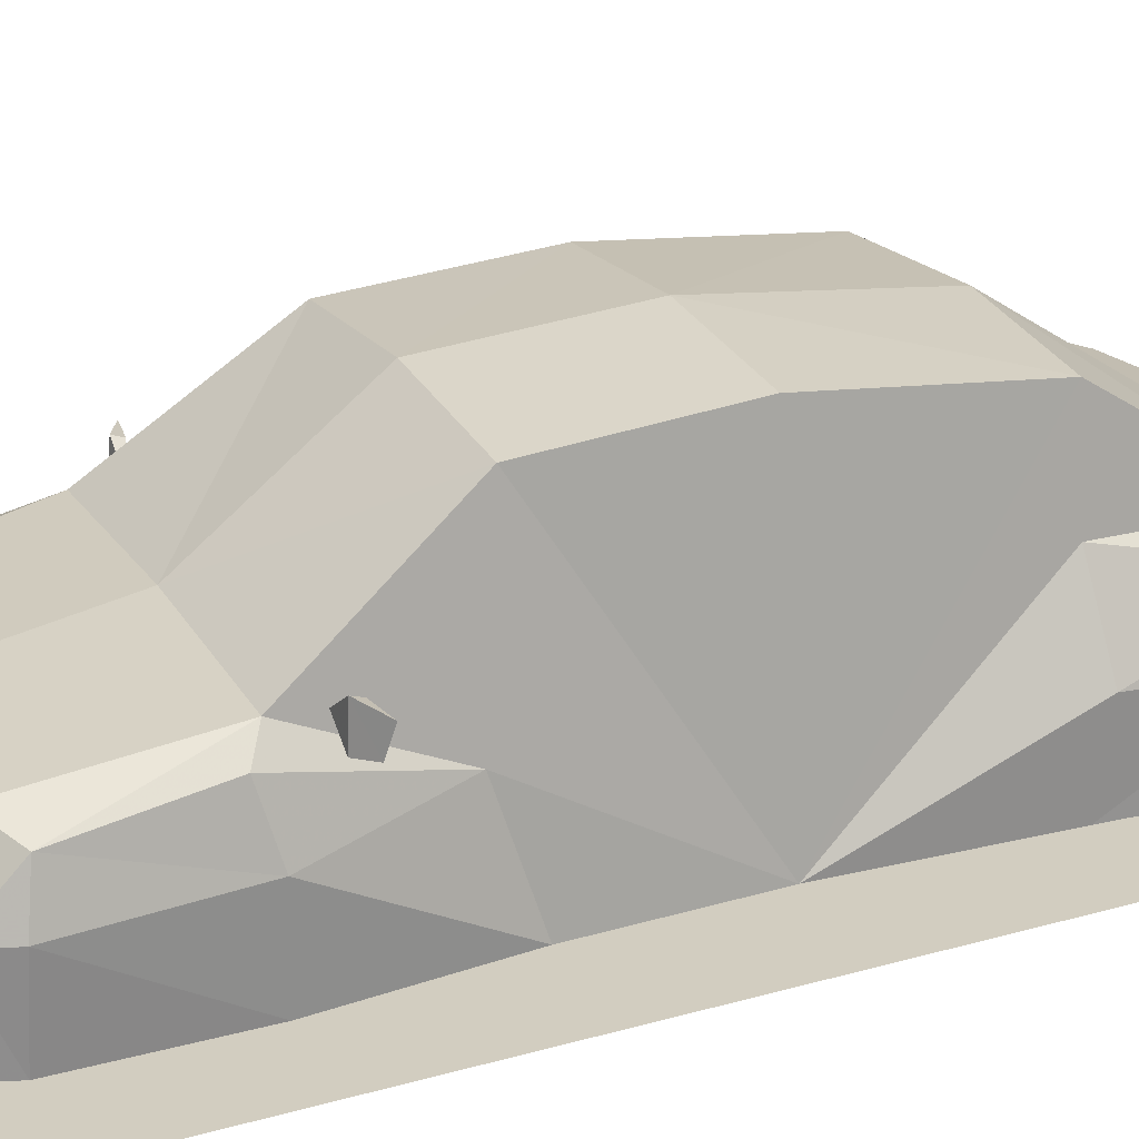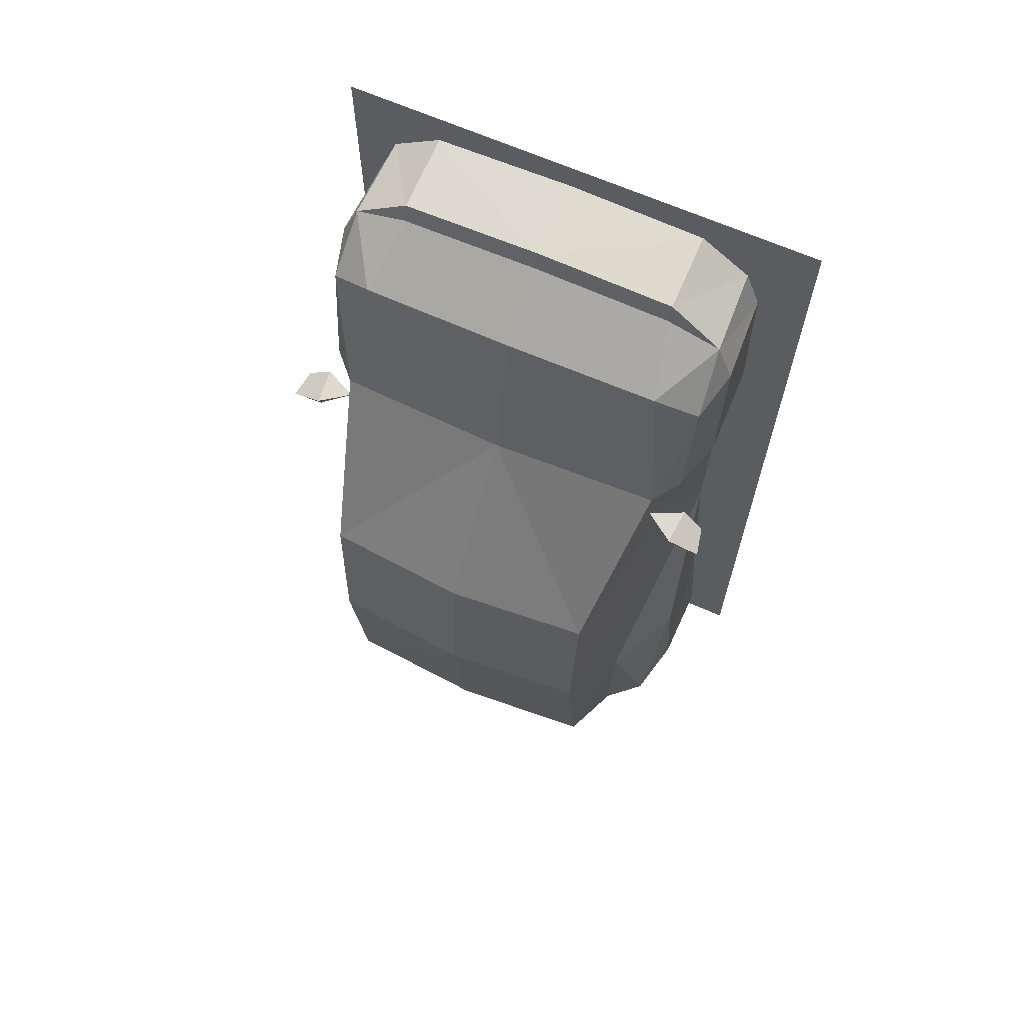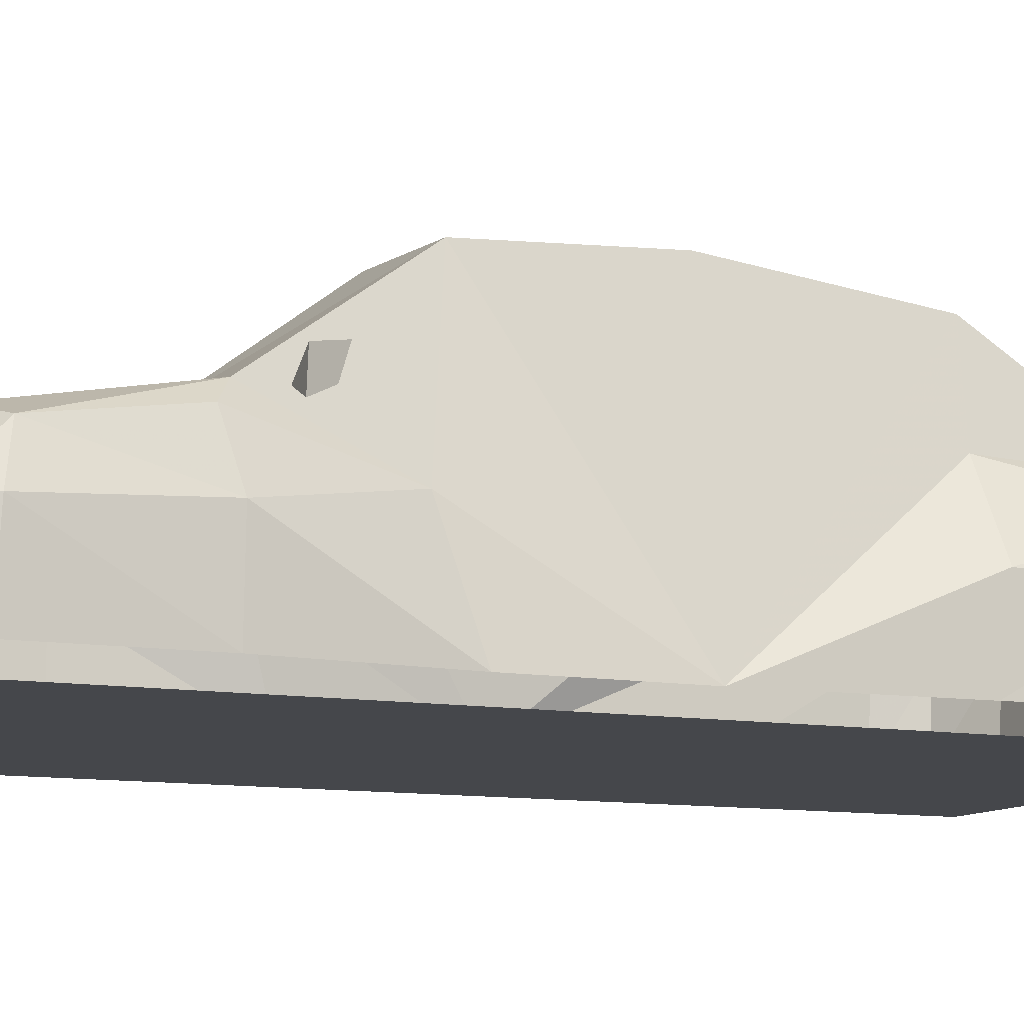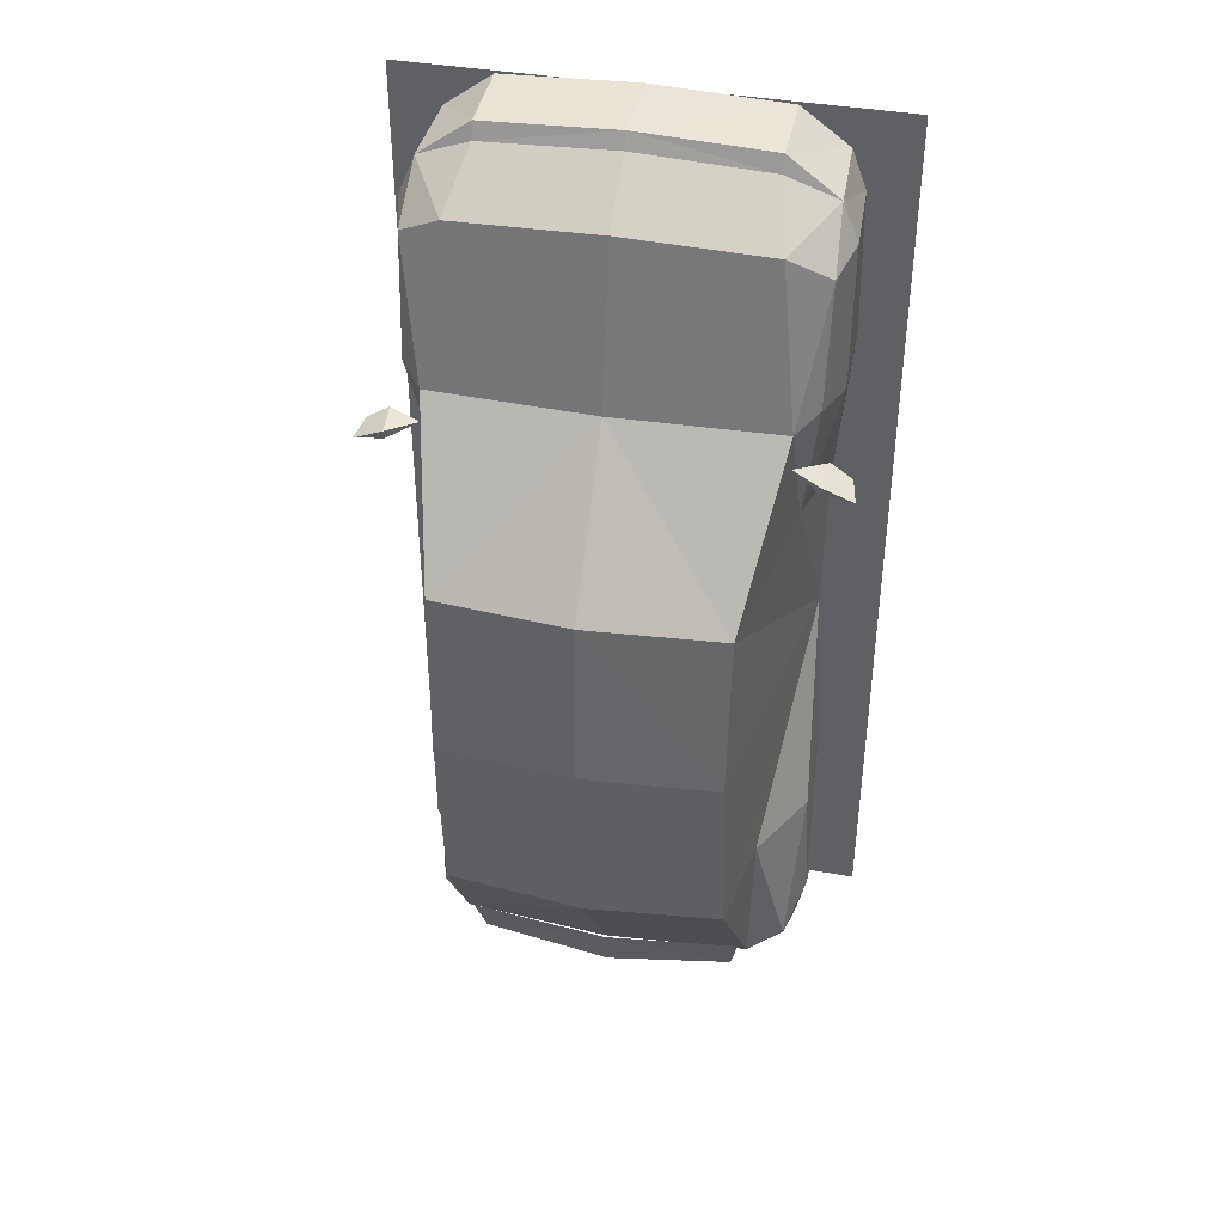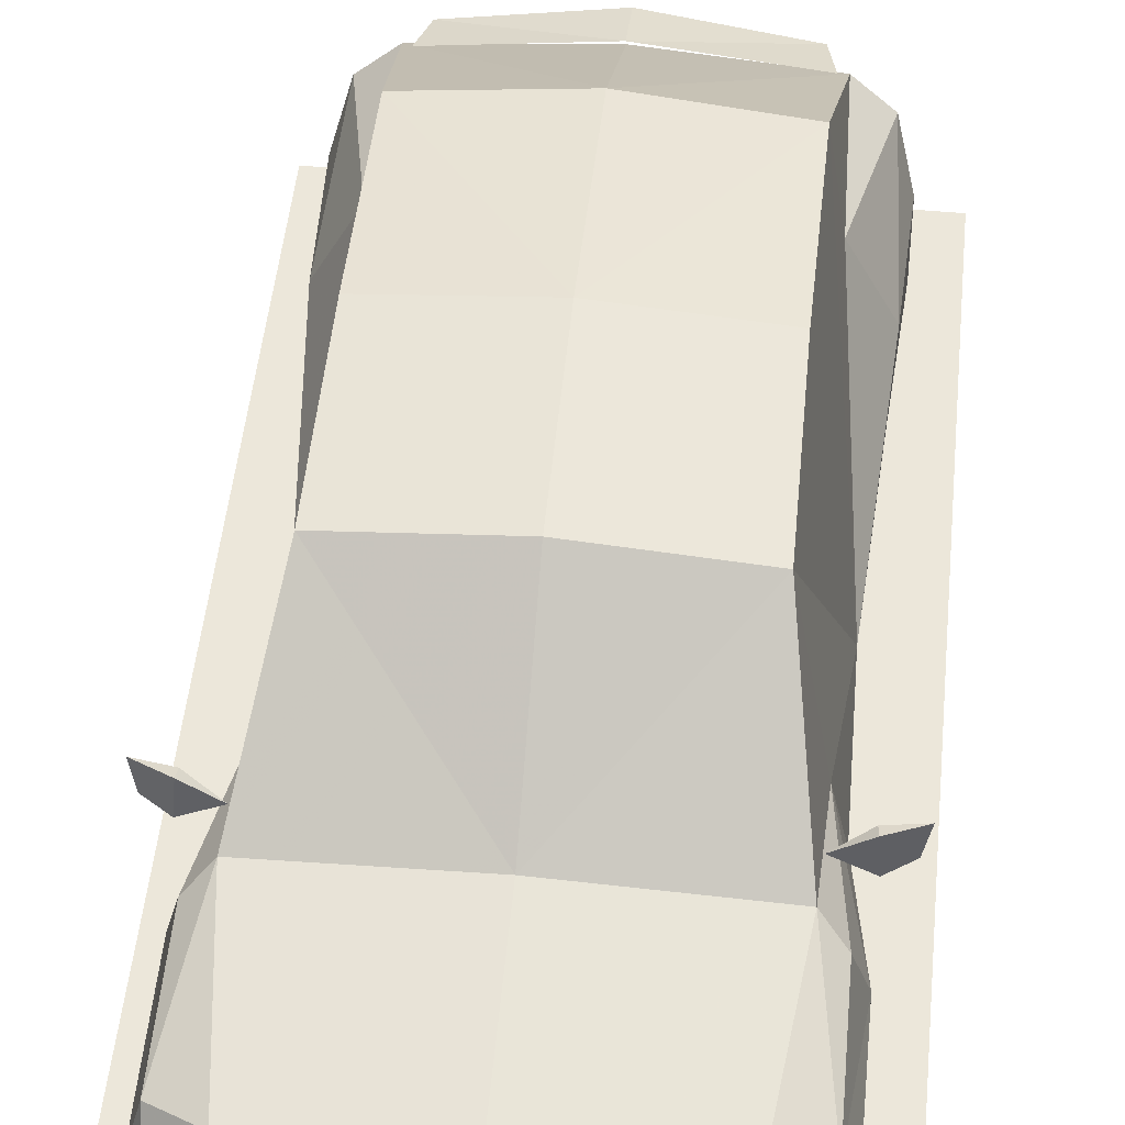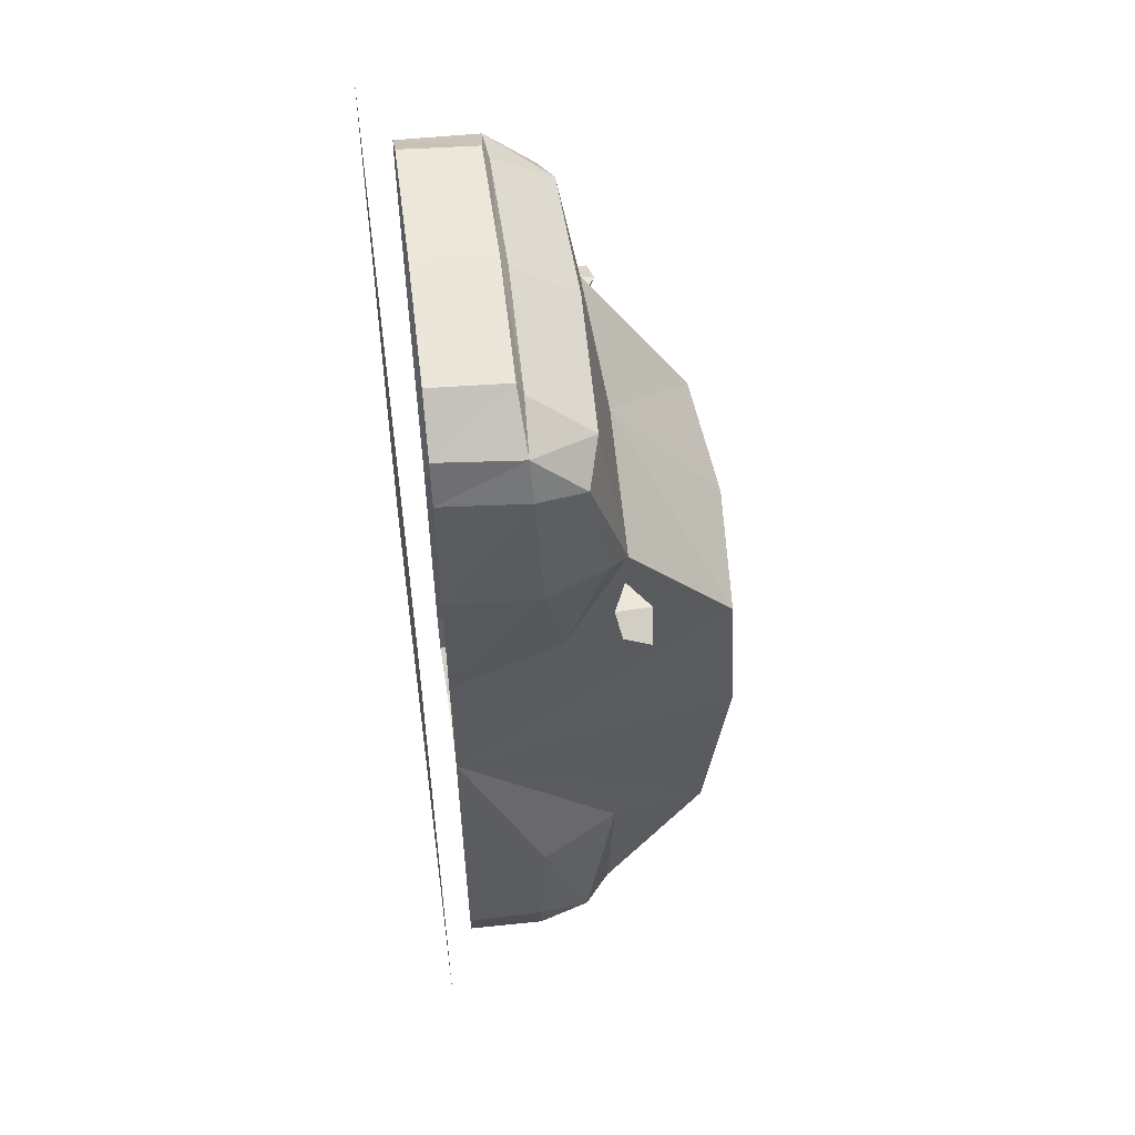
<metadata>
{"format":"obj","ext":"obj","renderer":"f3d","projection":"perspective","resolution":1024,"background":"white","views":[{"elev":24.6,"azim":65.1,"up":"+Y"},{"elev":66.8,"azim":-156.3,"up":"+Z"},{"elev":-10.5,"azim":65.8,"up":"+Y"},{"elev":40.6,"azim":-167.8,"up":"+Z"},{"elev":50.6,"azim":5.8,"up":"+Y"},{"elev":56.1,"azim":82.8,"up":"+Z"}]}
</metadata>
<code>
v  -0.8822 0.1611 1.788
v  -0.8153 0.1619 1.968
v  -0.8309 0.5227 1.945
v  -0.9022 0.5308 1.773
v  -0.6293 0.5549 -2.049
v  -0.0001 0.5684 -2.074
v  -0.0001 0.5498 -2.155
v  -0.6188 0.5495 -2.115
v  -0.5979 0.5325 2.034
v  -0.6595 0.7996 1.836
v  -0.8466 0.7432 1.736
v  -0.5994 0.1642 2.13
v  -0.6001 0.5039 2.107
v  -0.8201 0.1619 -0.2934
v  -0.7634 0.6572 0.5591
v  -0.6225 1.4 0.4611
v  -0.6169 1.449 -0.31
v  -0.0001 1.451 0.4611
v  -0.0001 1.5 -0.31
v  -0.7448 0.9156 1.128
v  -0.0001 0.9445 1.128
v  -0.6741 0.8883 -1.887
v  -0.6946 0.9115 -1.177
v  -0.6246 1.348 -1.189
v  -0.0001 1.385 -1.224
v  -0.0001 0.9207 -1.914
v  -0.8934 0.1611 1.134
v  -0.9021 0.5637 1.131
v  -0.6146 0.1733 -2.087
v  -0.0001 0.1845 -2.129
v  -0.0001 0.8196 1.865
v  -0.0001 0.5416 2.066
v  -0.0001 0.5102 2.136
v  -0.0001 0.167 2.155
v  -0.8308 0.1611 0.4126
v  -0.8389 0.8238 1.195
v  -0.9048 0.1611 -1.753
v  -0.8978 0.5196 -1.764
v  -0.8506 0.5227 -1.978
v  -0.8501 0.1619 -1.965
v  -0.8264 0.7626 -1.868
v  -0.8665 0.1611 -1.148
v  -0.8745 0.5485 -1.198
v  0.882 0.1611 1.788
v  0.902 0.5308 1.773
v  0.8307 0.5227 1.945
v  0.8151 0.1619 1.968
v  0.6291 0.5549 -2.049
v  0.6186 0.5495 -2.115
v  0.8464 0.7432 1.736
v  0.6593 0.7996 1.836
v  0.5976 0.5325 2.034
v  0.5999 0.5039 2.107
v  0.5992 0.1642 2.13
v  0.8199 0.1619 -0.2934
v  0.6167 1.449 -0.31
v  0.6223 1.4 0.4611
v  0.7632 0.6572 0.5591
v  0.7446 0.9156 1.128
v  0.6739 0.8883 -1.887
v  0.6244 1.348 -1.189
v  0.6944 0.9115 -1.177
v  0.8932 0.1611 1.134
v  0.9018 0.5637 1.131
v  0.6144 0.1733 -2.087
v  0.8306 0.1611 0.4126
v  0.8386 0.8238 1.195
v  0.9046 0.1611 -1.753
v  0.8499 0.1619 -1.965
v  0.8504 0.5227 -1.978
v  0.8976 0.5196 -1.764
v  0.8262 0.7626 -1.868
v  0.8663 0.1611 -1.148
v  0.8742 0.5485 -1.198
v  -0.598 0.8582 -2.033
v  -0.6366 0.9248 -1.837
v  -0.0022 0.9354 -1.912
v  -0.0002 0.8727 -2.132
v  0.5976 0.8675 -2.033
v  0.6362 0.9341 -1.837
v  -0.985 0.8639 0.9192
v  -0.8747 0.9983 0.96
v  -1.011 0.9798 0.8926
v  -0.8884 0.8431 0.9711
v  -0.8719 0.9821 0.9148
v  -0.7458 0.9061 0.9601
v  0.9942 0.8639 0.9192
v  1.02 0.9798 0.8926
v  0.8839 0.9983 0.96
v  0.8977 0.8431 0.9711
v  0.8811 0.9821 0.9148
v  0.755 0.9061 0.9601
v  -1.082 0.0335 2.072
v  1.082 0.0335 2.072
v  1.082 0.0335 -2.197
v  -1.082 0.0335 -2.197
g Object021
f 1 2 3
f 3 4 1
f 5 6 7
f 7 8 5
f 3 9 10
f 10 11 3
f 2 12 13
f 13 3 2
f 14 15 16
f 16 17 14
f 17 16 18
f 18 19 17
f 15 20 16
f 16 20 21
f 21 18 16
f 22 23 24
f 22 24 25
f 25 26 22
f 5 22 26
f 26 6 5
f 24 23 14
f 14 17 24
f 24 17 19
f 19 25 24
f 27 1 4
f 4 28 27
f 11 10 20
f 3 13 9
f 29 8 7
f 7 30 29
f 20 10 31
f 31 21 20
f 31 10 9
f 9 32 31
f 9 13 33
f 33 32 9
f 33 13 12
f 12 34 33
f 28 15 35
f 35 27 28
f 15 36 20
f 20 36 11
f 15 28 36
f 28 4 11
f 11 36 28
f 4 3 11
f 37 38 39
f 39 40 37
f 39 41 22
f 22 5 39
f 40 39 8
f 8 29 40
f 42 43 38
f 38 37 42
f 39 5 8
f 43 42 14
f 23 22 41
f 14 23 43
f 43 23 41
f 41 38 43
f 38 41 39
f 15 14 35
f 44 45 46
f 46 47 44
f 48 49 7
f 7 6 48
f 46 50 51
f 51 52 46
f 47 46 53
f 53 54 47
f 55 56 57
f 57 58 55
f 56 19 18
f 18 57 56
f 58 57 59
f 57 18 21
f 21 59 57
f 60 61 62
f 60 26 25
f 25 61 60
f 48 6 26
f 26 60 48
f 61 56 55
f 55 62 61
f 61 25 19
f 19 56 61
f 63 64 45
f 45 44 63
f 50 59 51
f 46 52 53
f 65 30 7
f 7 49 65
f 59 21 31
f 31 51 59
f 31 32 52
f 52 51 31
f 52 32 33
f 33 53 52
f 33 34 54
f 54 53 33
f 64 63 66
f 66 58 64
f 58 59 67
f 59 50 67
f 58 67 64
f 64 67 50
f 50 45 64
f 45 50 46
f 68 69 70
f 70 71 68
f 70 48 60
f 60 72 70
f 69 65 49
f 49 70 69
f 73 68 71
f 71 74 73
f 70 49 48
f 74 55 73
f 62 72 60
f 55 74 62
f 74 71 72
f 72 62 74
f 71 70 72
f 58 66 55
f 75 76 77
f 77 78 75
f 79 78 77
f 77 80 79
f 81 82 83
f 82 81 84
f 85 81 83
f 81 85 84
f 85 83 82
f 84 86 82
f 85 86 84
f 82 86 85
f 87 88 89
f 89 90 87
f 91 88 87
f 87 90 91
f 91 89 88
f 90 89 92
f 91 90 92
f 89 91 92
f 93 94 95
f 95 96 93

</code>
